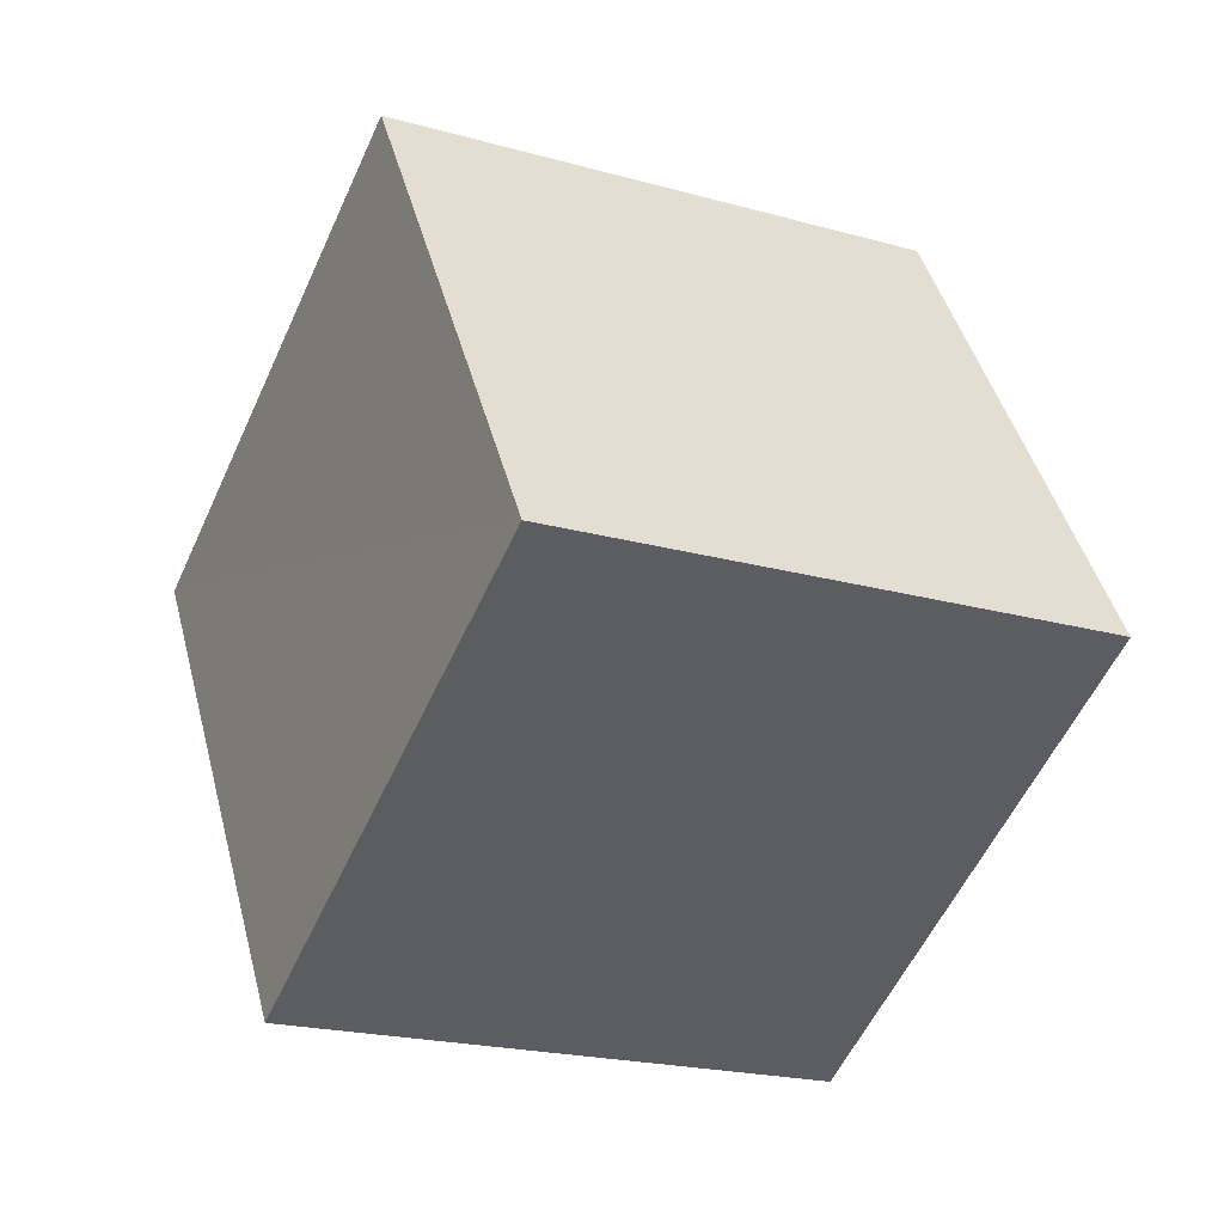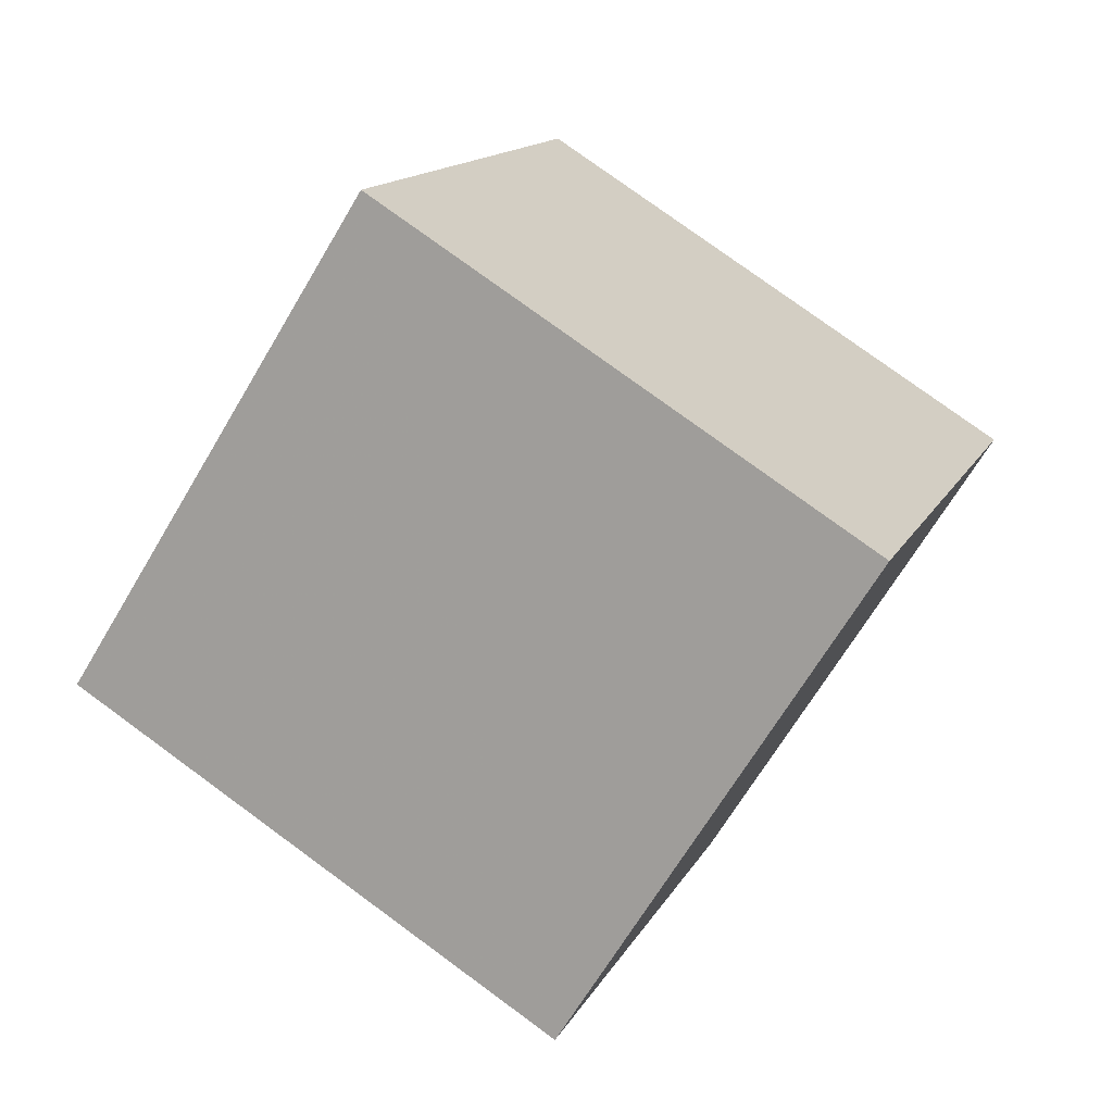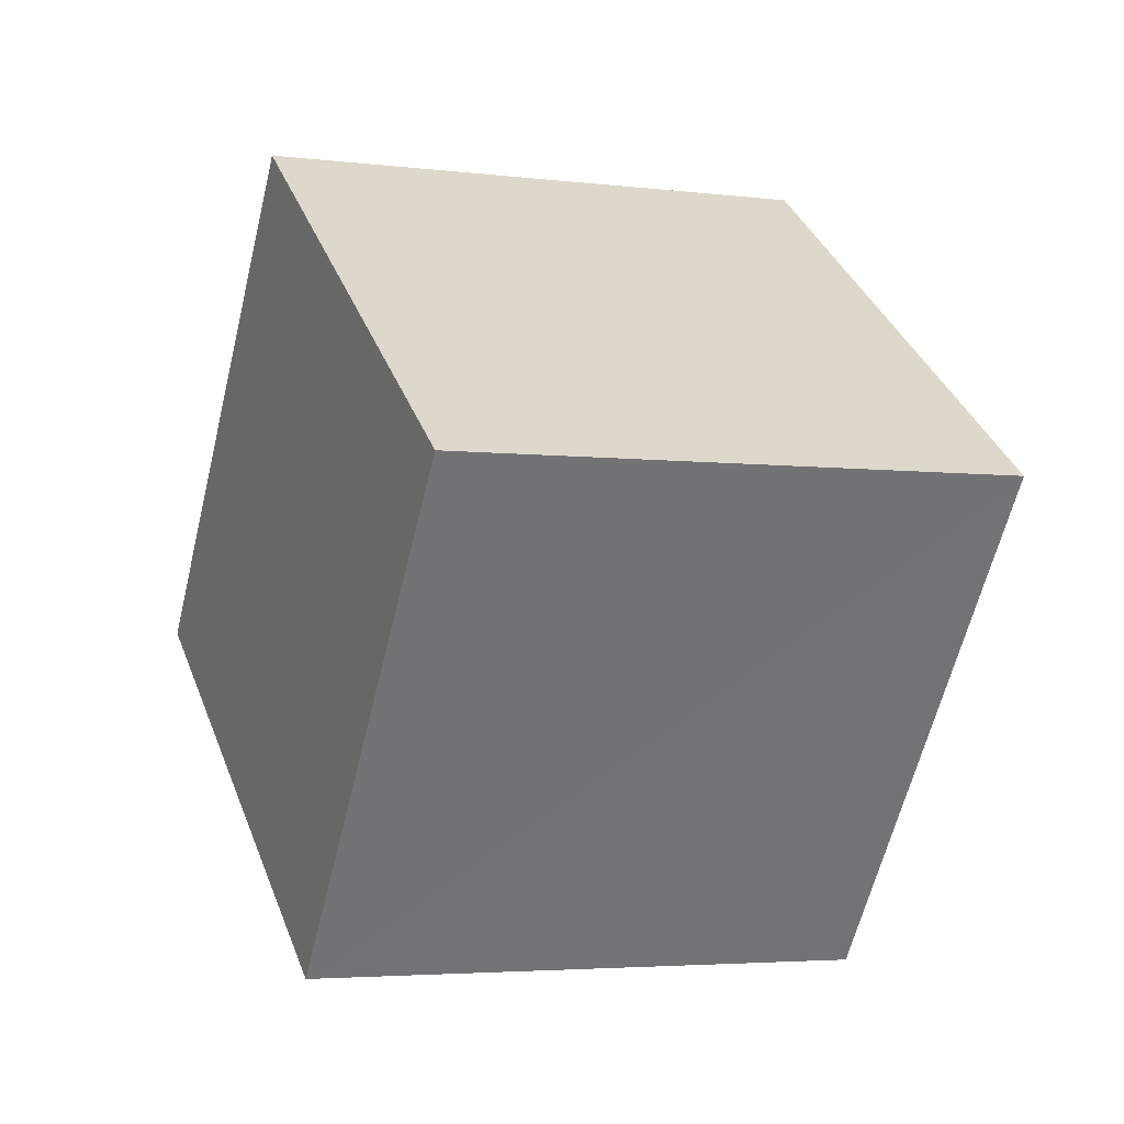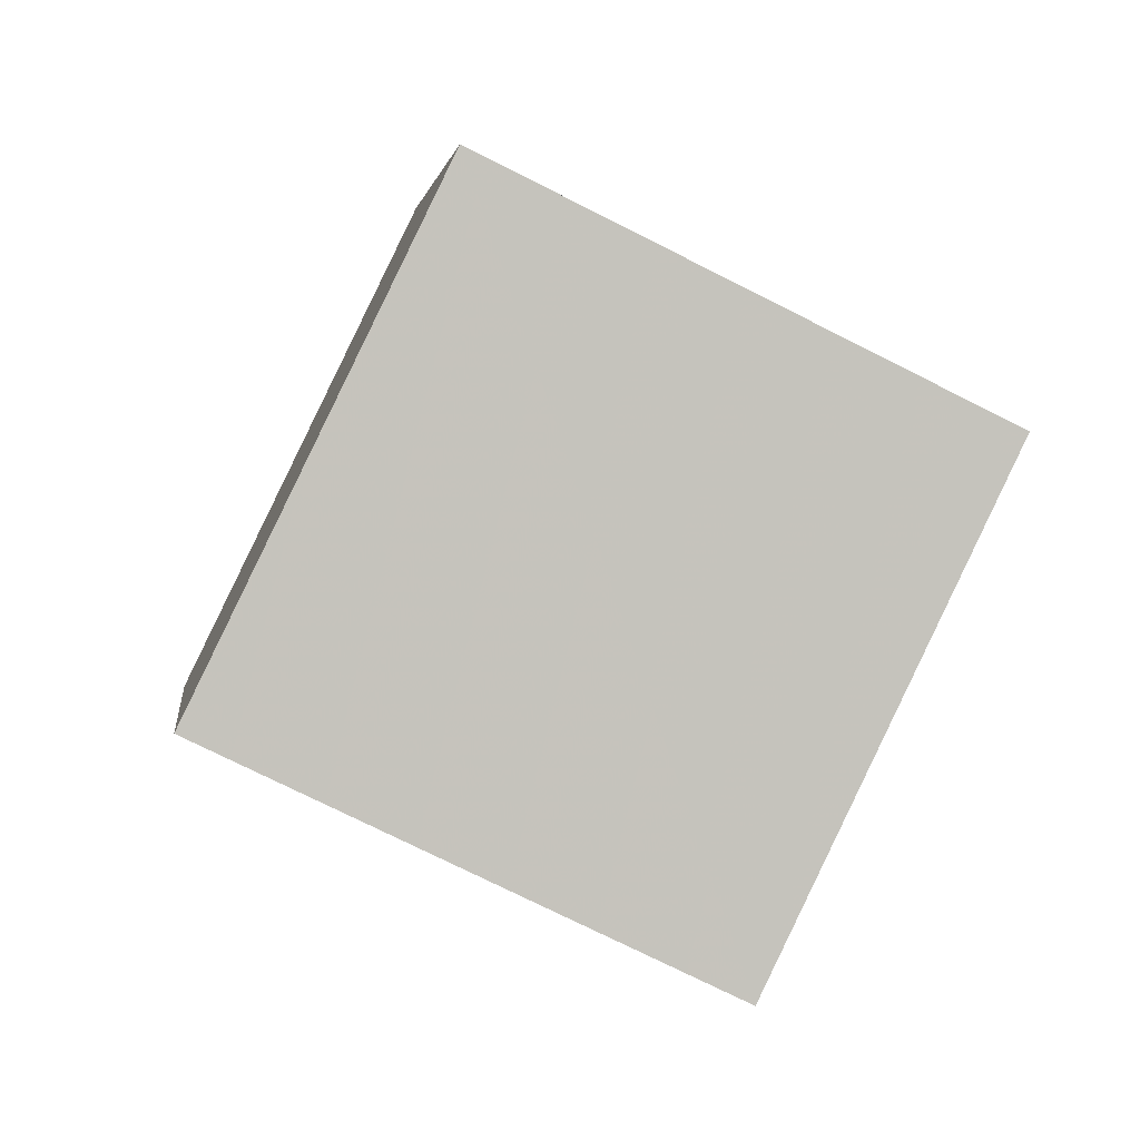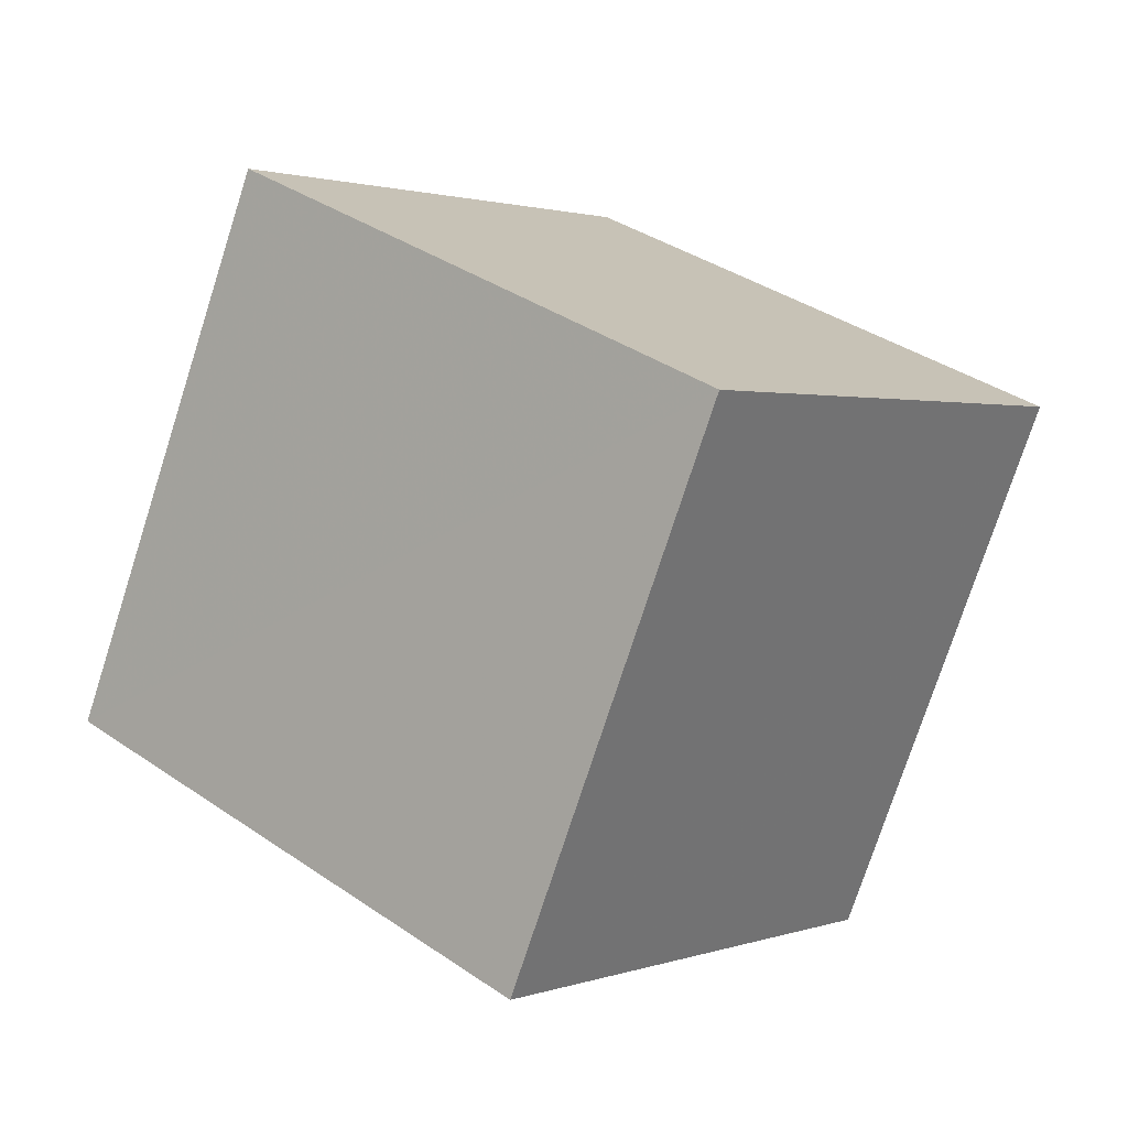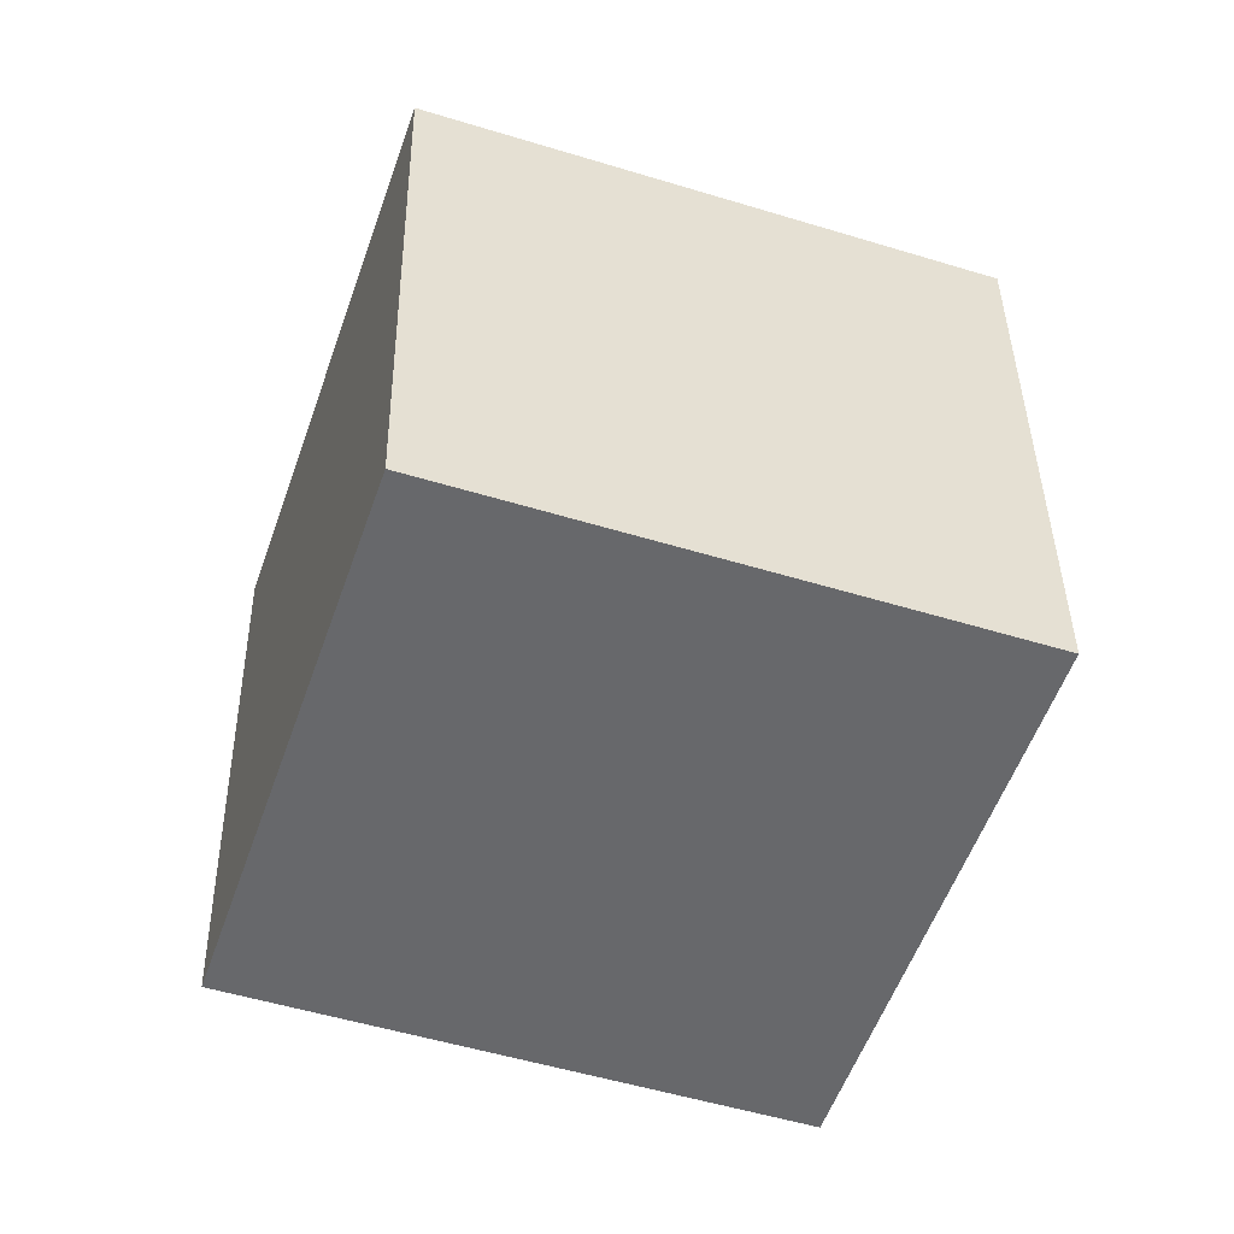
<metadata>
{"format":"obj","ext":"obj","renderer":"f3d","projection":"perspective","resolution":1024,"background":"white","views":[{"elev":53.6,"azim":67.0,"up":"+Z"},{"elev":-53.0,"azim":50.3,"up":"+Z"},{"elev":-32.2,"azim":-29.4,"up":"+Z"},{"elev":12.7,"azim":74.1,"up":"+Z"},{"elev":-9.3,"azim":116.3,"up":"+Y"},{"elev":-22.4,"azim":-27.7,"up":"+Y"}]}
</metadata>
<code>
v  1.741  1.235  2.368
v  0.7704  1.384  2.18
v  0.9908  2.25  1.729
v  1.962  2.1  1.917
v  1.837  0.756  1.494
v  0.8664  0.9058  1.306
v  1.087  1.772  0.8557
v  2.058  1.622  1.044
f 3 1 2
f 5 7 6
f 1 3 4
f 1 6 2
f 7 5 8
f 2 7 3
f 6 1 5
f 3 8 4
f 7 2 6
f 1 8 5
f 8 3 7
f 8 1 4

</code>
